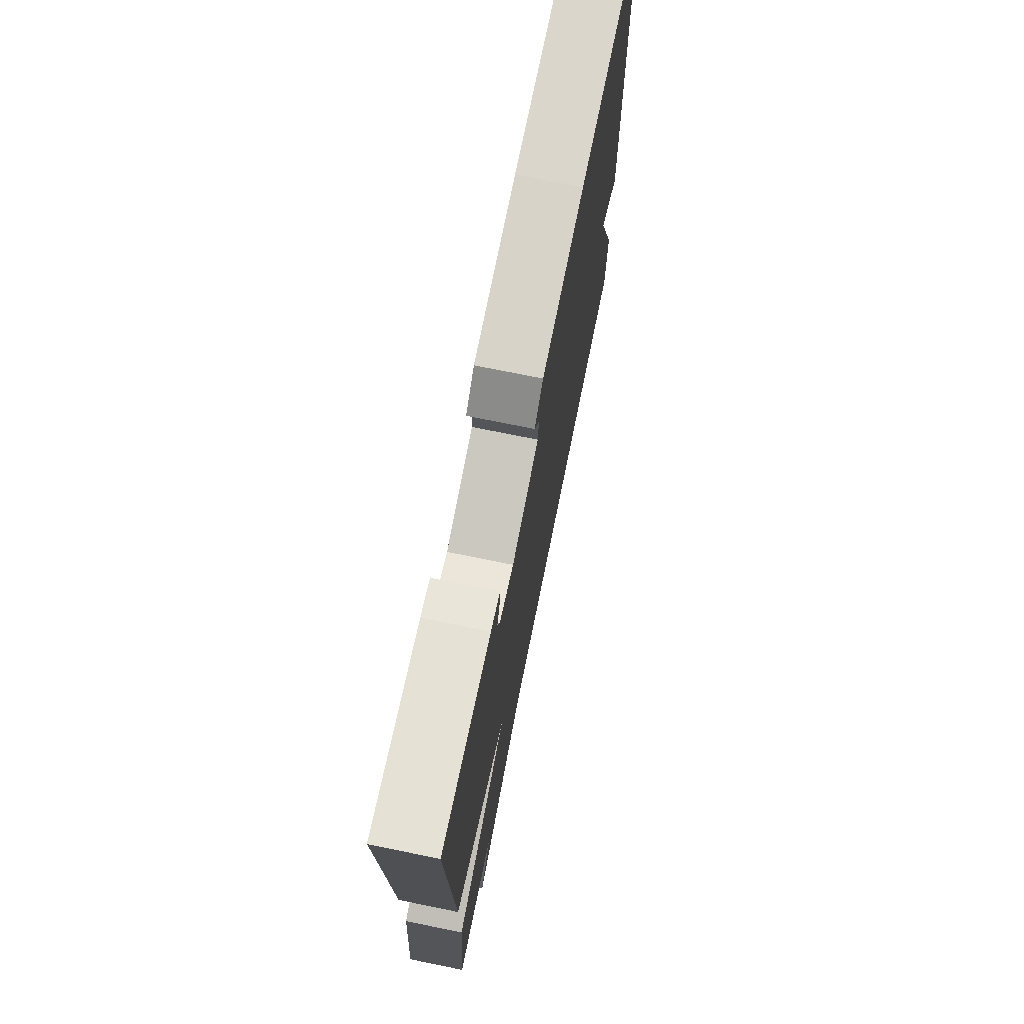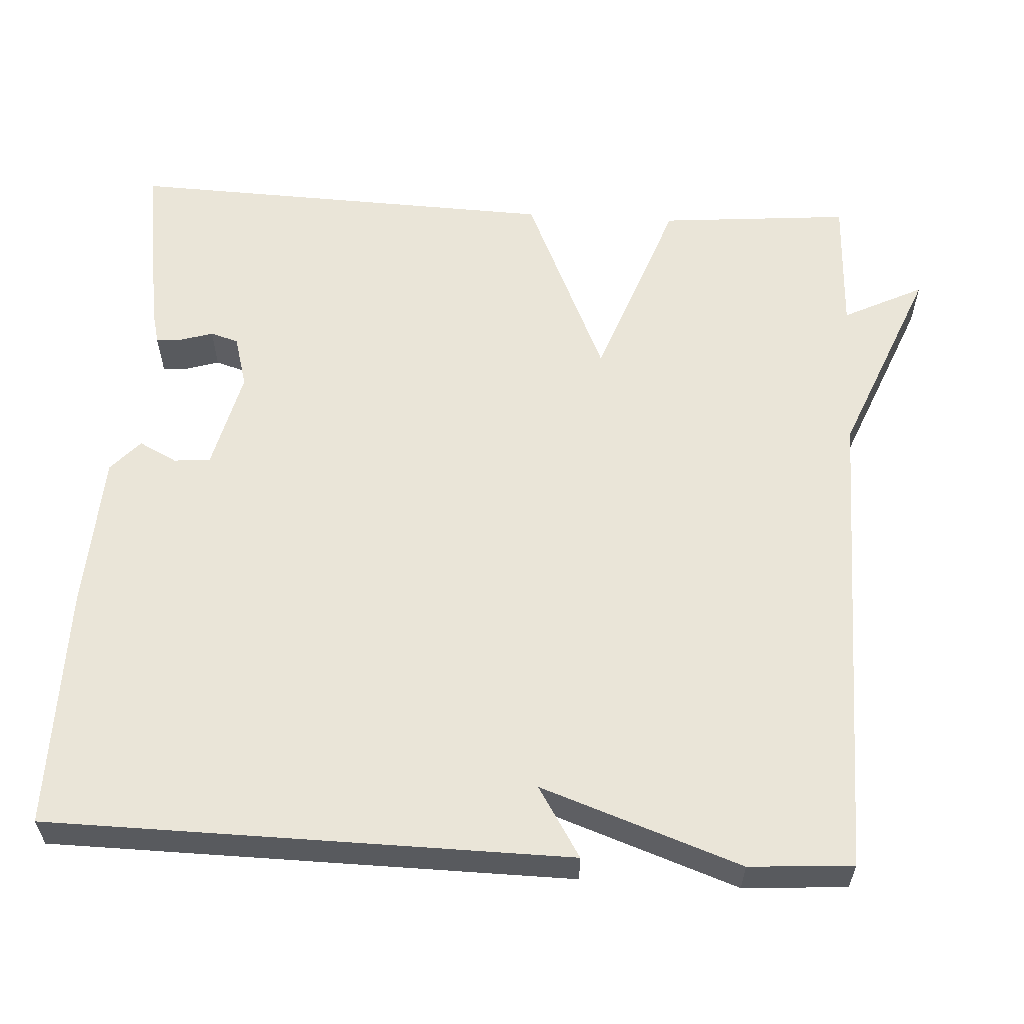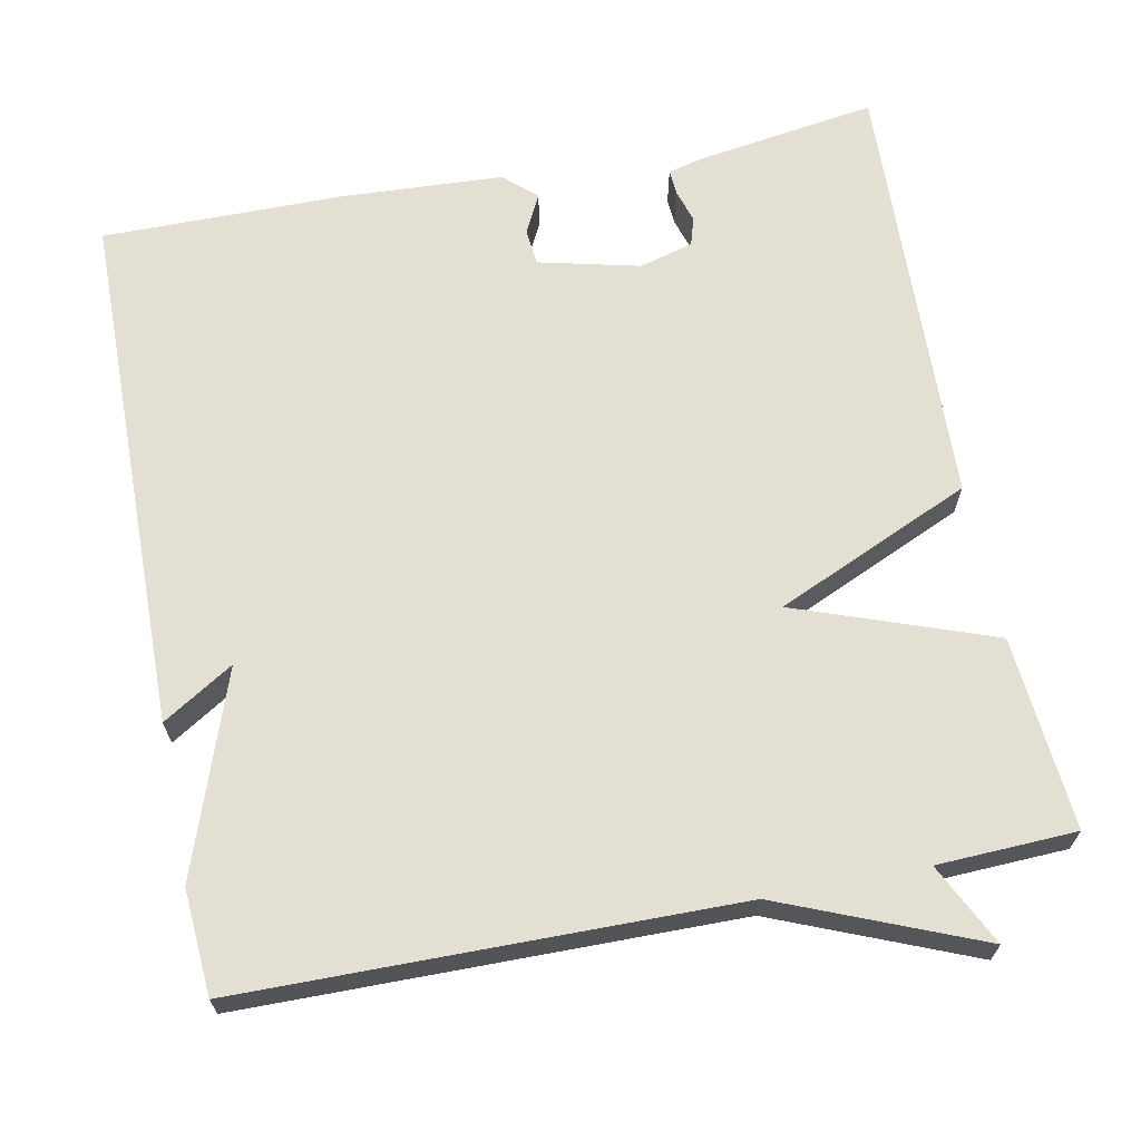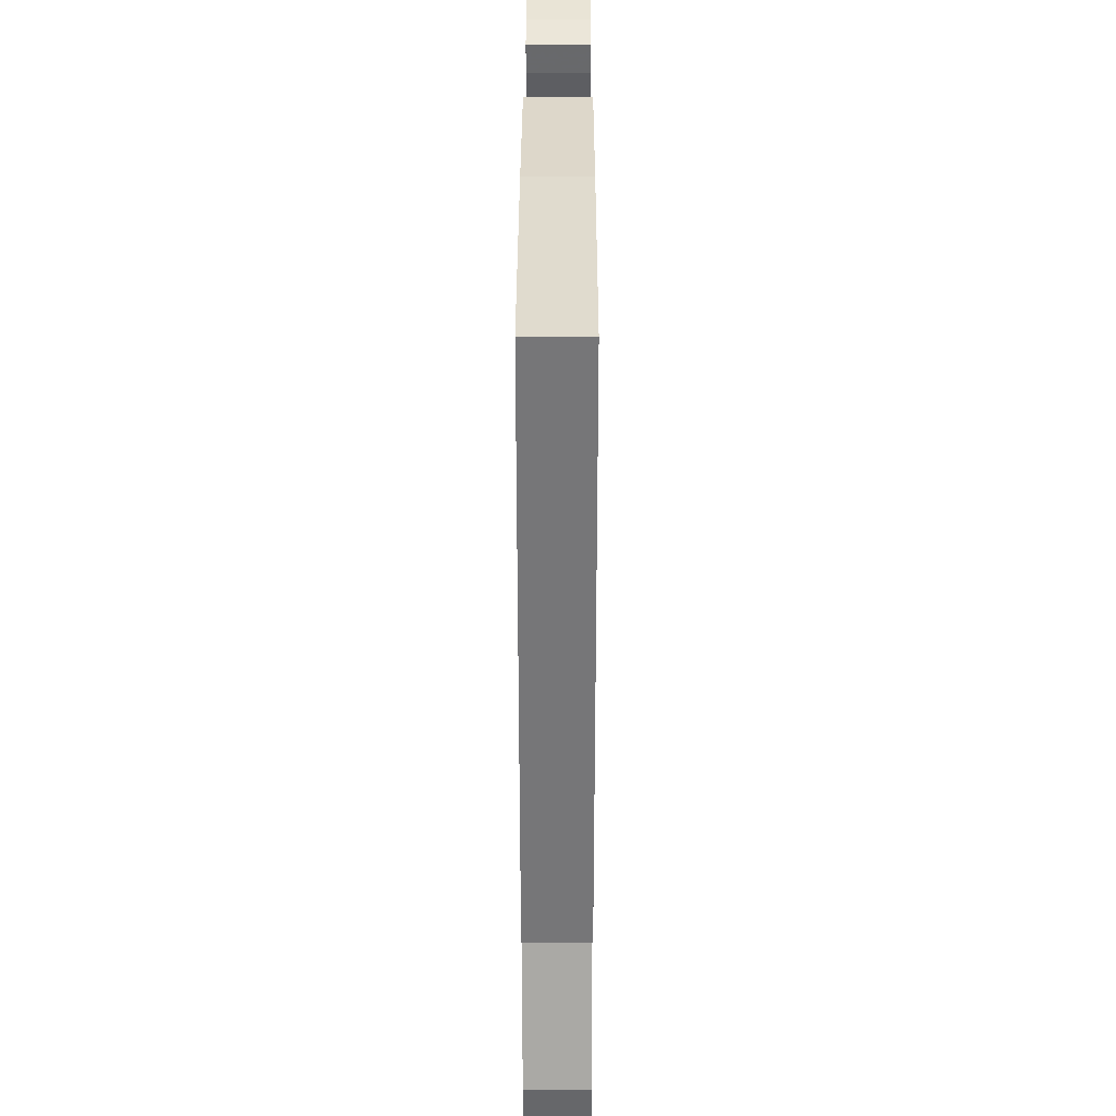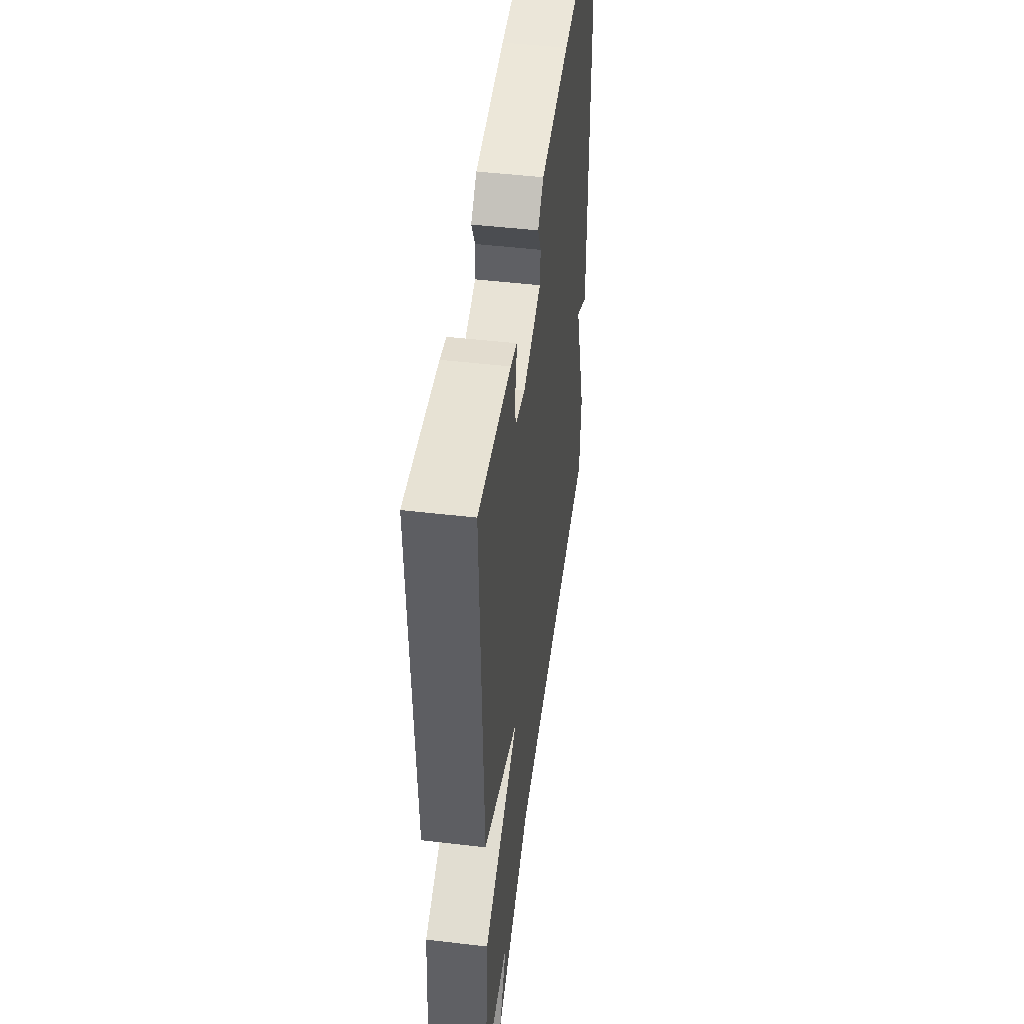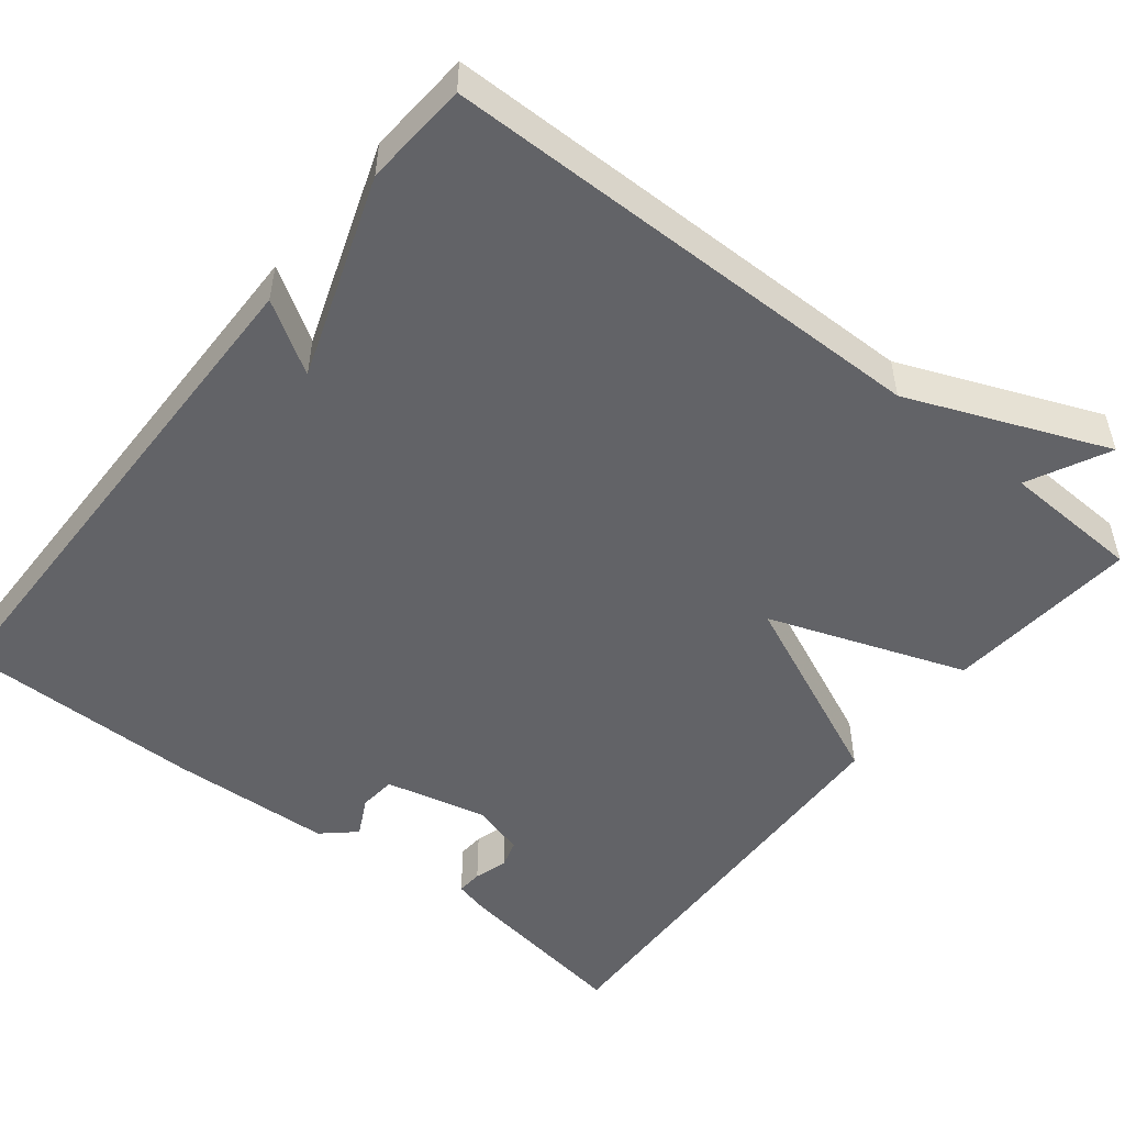
<metadata>
{"format":"obj","ext":"obj","renderer":"f3d","projection":"perspective","resolution":1024,"background":"white","views":[{"elev":73.4,"azim":-78.5,"up":"+Z"},{"elev":58.8,"azim":93.3,"up":"+Y"},{"elev":66.4,"azim":168.8,"up":"+Y"},{"elev":33.9,"azim":90.1,"up":"+Z"},{"elev":48.1,"azim":-82.5,"up":"+Z"},{"elev":-51.0,"azim":141.4,"up":"+Y"}]}
</metadata>
<code>
v -0.5 0.07 0.5
v -0.27 0.07 0.465
v -0.226 0.07 0.454
v -0.228 0.07 0.421
v -0.241 0.07 0.379
v -0.23 0.07 0.343
v -0.162 0.07 0.324
v -0.033 0.07 0.355
v -0.029 0.07 0.402
v -0.054 0.07 0.451
v -0.013 0.07 0.488
v 0.192 0.07 0.499
v 0.5 0.07 0.5
v 0.509 0.07 -0.167
v 0.419 0.07 -0.111
v 0.509 0.07 -0.367
v 0.5 0.07 -0.5
v -0.124 0.07 -0.507
v -0.375 0.07 -0.61
v -0.324 0.07 -0.507
v -0.5 0.07 -0.5
v -0.479 0.07 -0.255
v -0.23 0.07 -0.165
v -0.479 0.07 -0.055
v -0.5 0 0.5
v -0.27 0 0.465
v -0.226 0 0.454
v -0.228 0 0.421
v -0.241 0 0.379
v -0.23 0 0.343
v -0.162 0 0.324
v -0.033 0 0.355
v -0.029 0 0.402
v -0.054 0 0.451
v -0.013 0 0.488
v 0.192 0 0.499
v 0.5 0 0.5
v 0.509 0 -0.167
v 0.419 0 -0.111
v 0.509 0 -0.367
v 0.5 0 -0.5
v -0.124 0 -0.507
v -0.375 0 -0.61
v -0.324 0 -0.507
v -0.5 0 -0.5
v -0.479 0 -0.255
v -0.23 0 -0.165
v -0.479 0 -0.055
f 23 24 1 2
f 20 21 22 23
f 18 19 20
f 18 20 23
f 17 18 23
f 16 17 23
f 15 16 23
f 13 14 15
f 12 13 15
f 11 12 15
f 10 11 15
f 9 10 15
f 8 9 15
f 7 8 15 23
f 6 7 23
f 5 6 23 2
f 2 3 4 5
f 26 25 48 47
f 47 46 45 44
f 44 43 42
f 47 44 42
f 47 42 41
f 47 41 40
f 47 40 39
f 39 38 37
f 39 37 36
f 39 36 35
f 39 35 34
f 39 34 33
f 39 33 32
f 47 39 32 31
f 47 31 30
f 26 47 30 29
f 29 28 27 26
f 1 25 26 2
f 2 26 27 3
f 3 27 28 4
f 4 28 29 5
f 5 29 30 6
f 6 30 31 7
f 7 31 32 8
f 8 32 33 9
f 9 33 34 10
f 10 34 35 11
f 11 35 36 12
f 12 36 37 13
f 13 37 38 14
f 14 38 39 15
f 15 39 40 16
f 16 40 41 17
f 17 41 42 18
f 18 42 43 19
f 19 43 44 20
f 20 44 45 21
f 21 45 46 22
f 22 46 47 23
f 23 47 48 24
f 24 48 25 1

</code>
